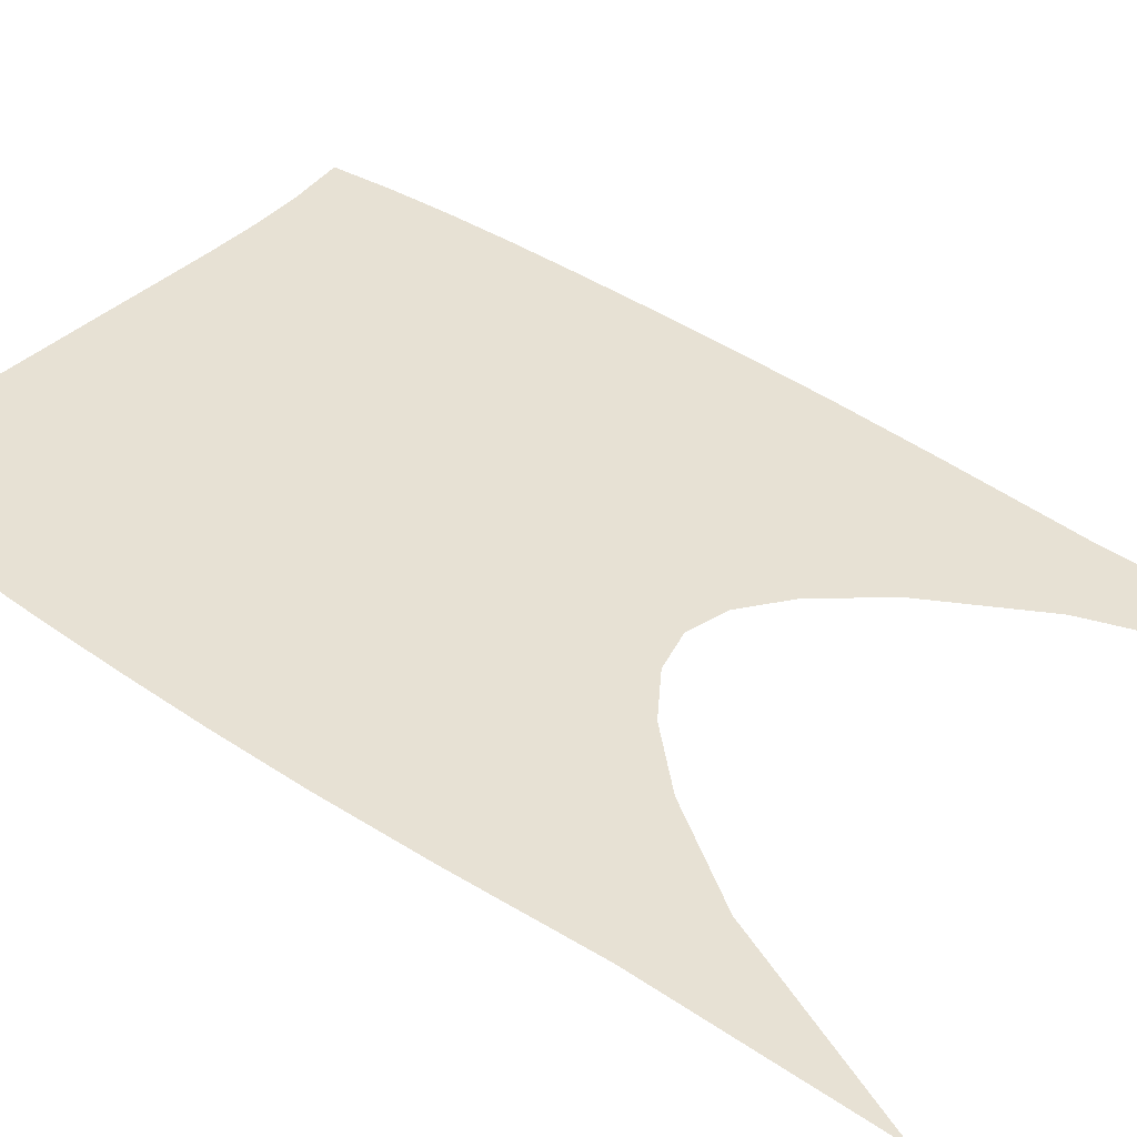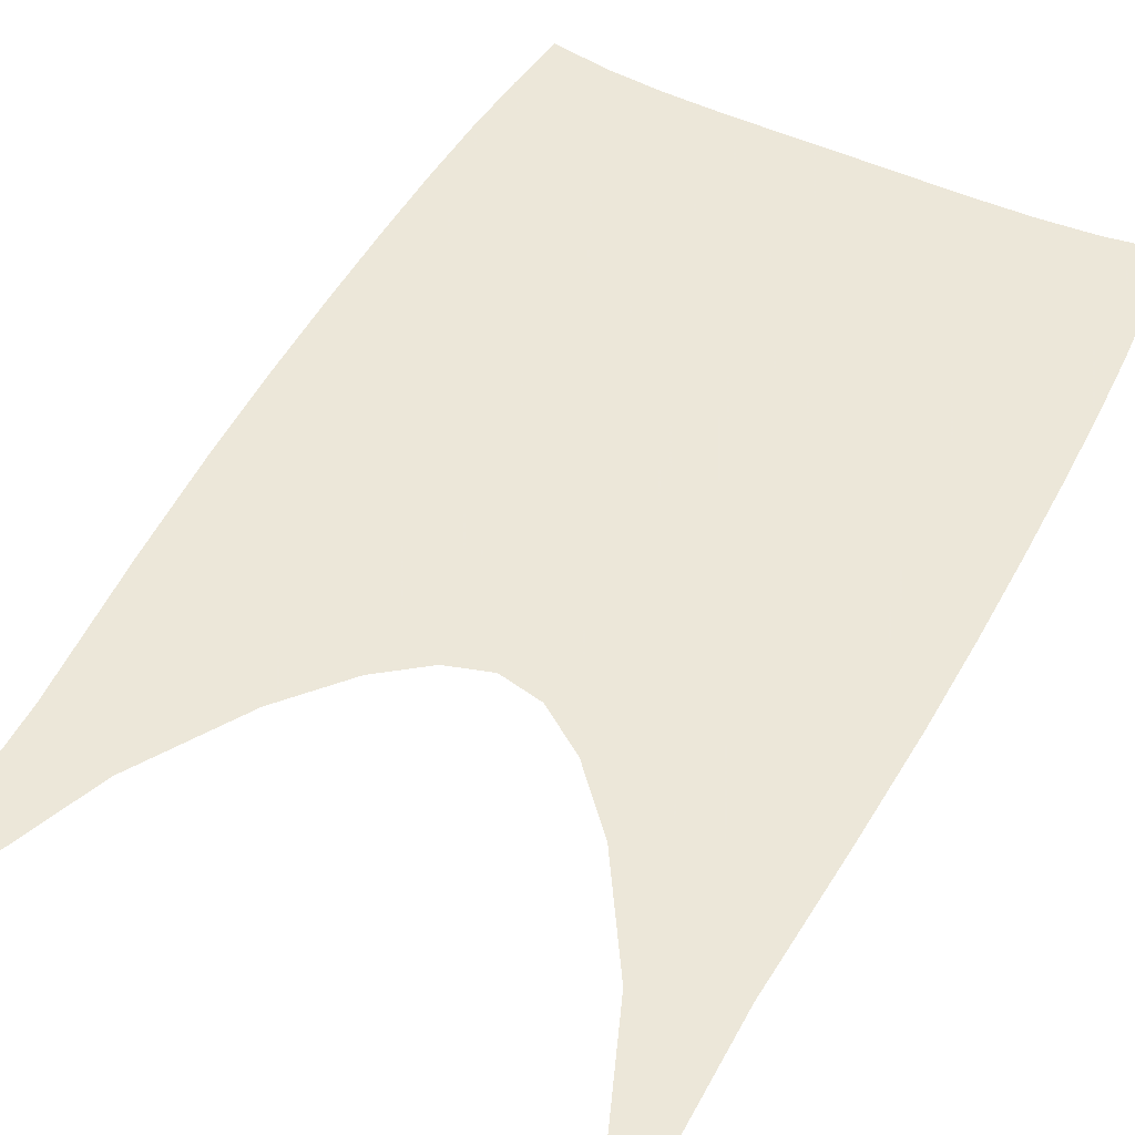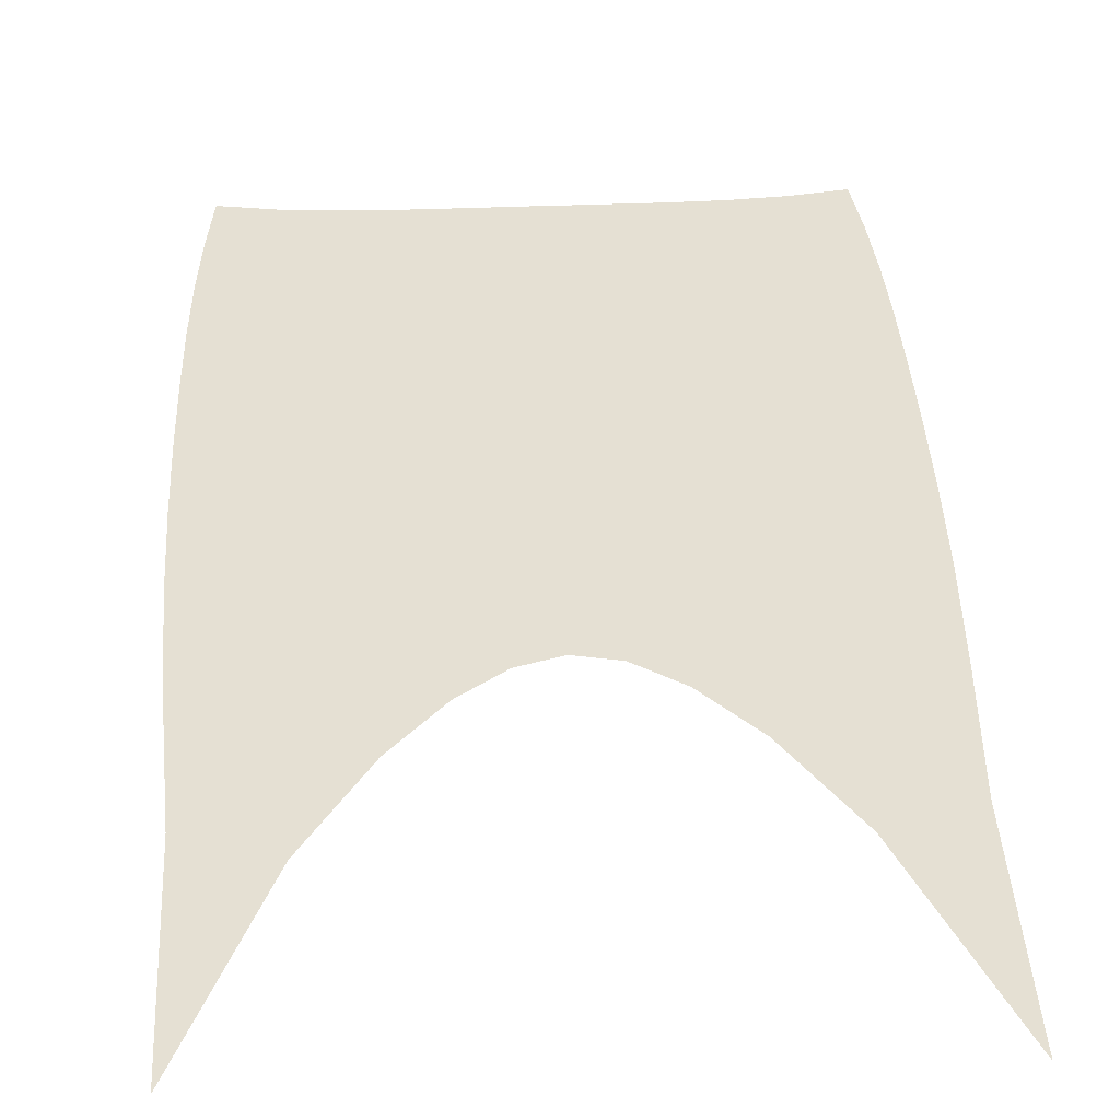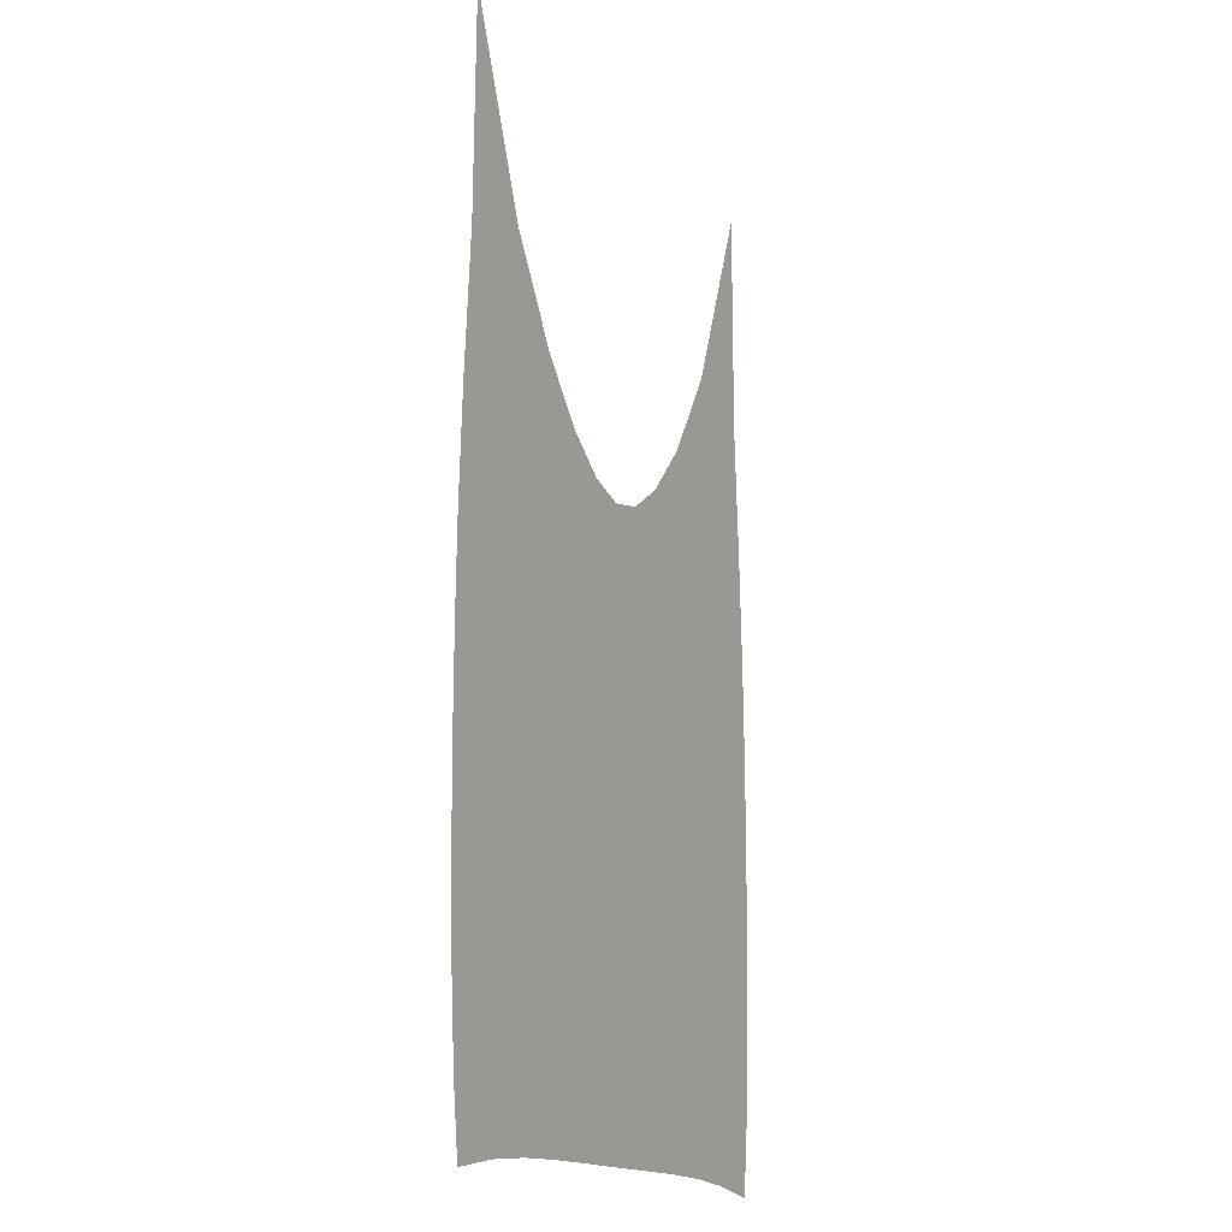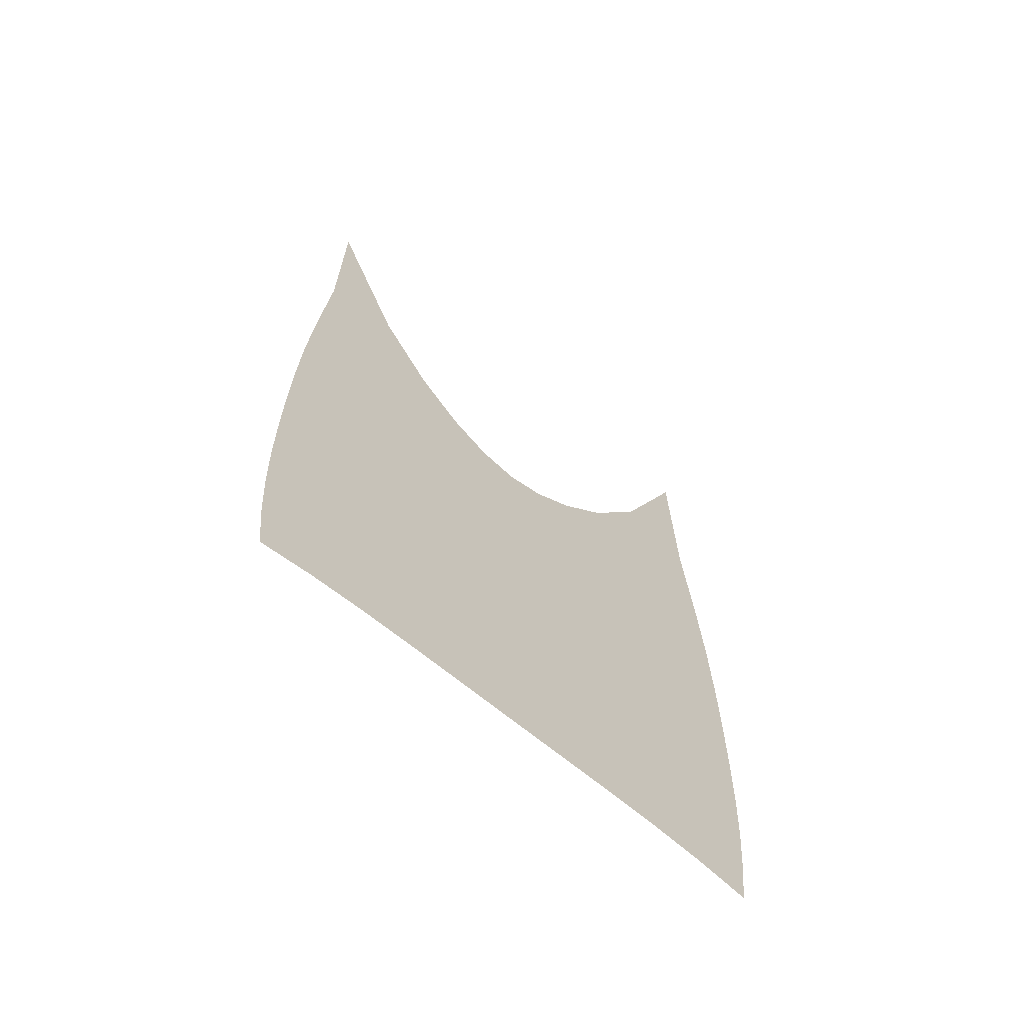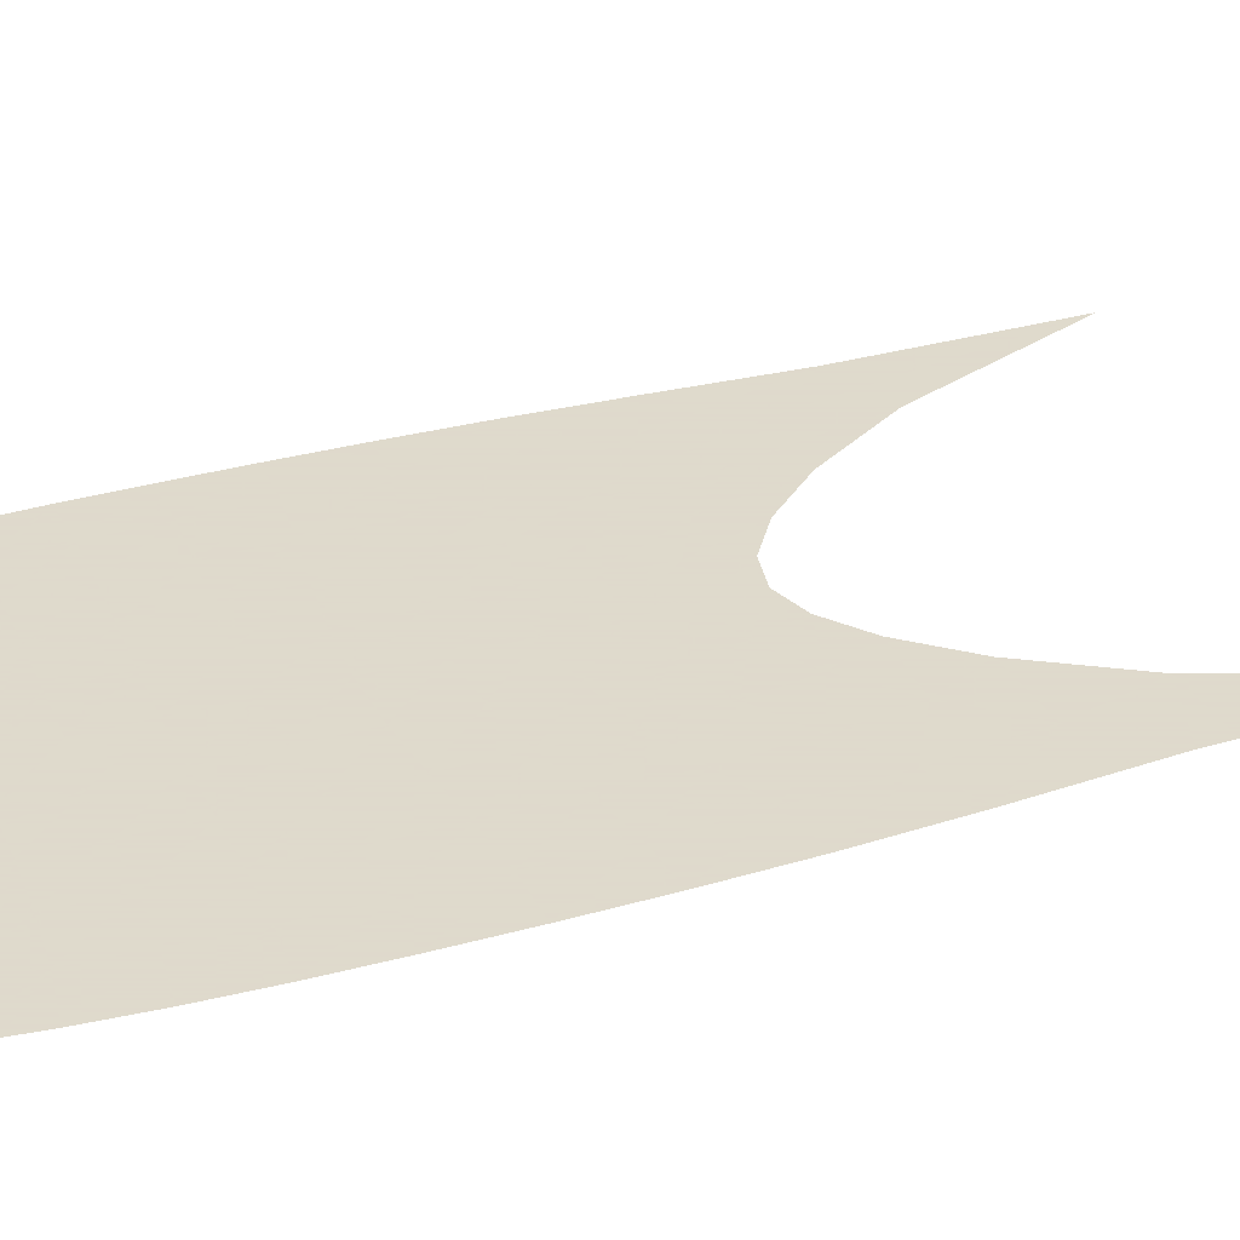
<metadata>
{"format":"obj","ext":"obj","renderer":"f3d","projection":"perspective","resolution":1024,"background":"white","views":[{"elev":39.5,"azim":131.2,"up":"+Z"},{"elev":50.2,"azim":-152.9,"up":"+Z"},{"elev":38.2,"azim":177.2,"up":"+Z"},{"elev":-15.9,"azim":116.5,"up":"+Y"},{"elev":-68.3,"azim":-39.6,"up":"+Y"},{"elev":32.4,"azim":68.2,"up":"+Z"}]}
</metadata>
<code>
v  0.001047  9.994  0
v  0.7404  8.104  0
v  1.292  7.211  0
v  1.746  6.706  0
v  2.146  6.428  0
v  2.519  6.35  0
v  2.884  6.463  0
v  3.276  6.757  0
v  3.728  7.276  0
v  4.283  8.172  0
v  4.999  9.994  0
v  0.002315  7.84  0
v  0.5225  7.288  0
v  1.039  6.698  0
v  1.53  6.252  0
v  2.018  5.972  0
v  2.519  5.879  0
v  3.017  5.989  0
v  3.501  6.278  0
v  3.987  6.722  0
v  4.496  7.307  0
v  5.025  7.905  0
v  -0.07073  6.535  0
v  0.4214  6.326  0
v  0.9245  5.989  0
v  1.437  5.673  0
v  1.968  5.455  0
v  2.515  5.379  0
v  3.062  5.462  0
v  3.59  5.684  0
v  4.1  6.001  0
v  4.603  6.349  0
v  5.111  6.585  0
v  -0.1154  5.526  0
v  0.3798  5.433  0
v  0.8837  5.241  0
v  1.406  5.038  0
v  1.951  4.888  0
v  2.513  4.833  0
v  3.074  4.891  0
v  3.62  5.044  0
v  4.144  5.253  0
v  4.653  5.455  0
v  5.158  5.559  0
v  -0.1345  4.66  0
v  0.3657  4.62  0
v  0.875  4.512  0
v  1.403  4.387  0
v  1.95  4.291  0
v  2.512  4.256  0
v  3.074  4.294  0
v  3.624  4.393  0
v  4.156  4.523  0
v  4.67  4.637  0
v  5.176  4.682  0
v  -0.1387  3.883  0
v  0.3653  3.87  0
v  0.8792  3.814  0
v  1.409  3.742  0
v  1.955  3.685  0
v  2.512  3.664  0
v  3.069  3.688  0
v  3.618  3.749  0
v  4.152  3.824  0
v  4.67  3.883  0
v  5.177  3.895  0
v  -0.1338  3.165  0
v  0.3727  3.173  0
v  0.8893  3.15  0
v  1.419  3.114  0
v  1.961  3.083  0
v  2.511  3.072  0
v  3.062  3.086  0
v  3.607  3.12  0
v  4.14  3.159  0
v  4.66  3.182  0
v  5.167  3.171  0
v  -0.121  2.494  0
v  0.3867  2.519  0
v  0.9039  2.521  0
v  1.431  2.508  0
v  1.968  2.494  0
v  2.51  2.489  0
v  3.053  2.498  0
v  3.591  2.515  0
v  4.122  2.528  0
v  4.641  2.525  0
v  5.149  2.495  0
v  -0.0955  1.862  0
v  0.4105  1.906  0
v  0.9246  1.926  0
v  1.447  1.928  0
v  1.975  1.925  0
v  2.508  1.923  0
v  3.041  1.928  0
v  3.571  1.935  0
v  4.094  1.933  0
v  4.61  1.91  0
v  5.116  1.86  0
v  -0.05347  1.27  0
v  0.4465  1.332  0
v  0.9522  1.365  0
v  1.465  1.376  0
v  1.983  1.376  0
v  2.506  1.377  0
v  3.029  1.38  0
v  3.547  1.382  0
v  4.06  1.372  0
v  4.566  1.337  0
v  5.065  1.269  0
v  0.008141  0.7206  0
v  0.4944  0.7985  0
v  0.982  0.8368  0
v  1.48  0.8501  0
v  1.989  0.8518  0
v  2.505  0.8519  0
v  3.022  0.8542  0
v  3.53  0.855  0
v  4.025  0.8436  0
v  4.511  0.8056  0
v  5  0.7247  0
f 1 2 13
f 1 13 12
f 2 3 14
f 2 14 13
f 3 4 15
f 3 15 14
f 4 5 16
f 4 16 15
f 5 6 17
f 5 17 16
f 6 7 18
f 6 18 17
f 7 8 19
f 7 19 18
f 8 9 20
f 8 20 19
f 9 10 21
f 9 21 20
f 10 11 22
f 10 22 21
f 12 13 24
f 12 24 23
f 13 14 25
f 13 25 24
f 14 15 26
f 14 26 25
f 15 16 27
f 15 27 26
f 16 17 28
f 16 28 27
f 17 18 29
f 17 29 28
f 18 19 30
f 18 30 29
f 19 20 31
f 19 31 30
f 20 21 32
f 20 32 31
f 21 22 33
f 21 33 32
f 23 24 35
f 23 35 34
f 24 25 36
f 24 36 35
f 25 26 37
f 25 37 36
f 26 27 38
f 26 38 37
f 27 28 39
f 27 39 38
f 28 29 40
f 28 40 39
f 29 30 41
f 29 41 40
f 30 31 42
f 30 42 41
f 31 32 43
f 31 43 42
f 32 33 44
f 32 44 43
f 34 35 46
f 34 46 45
f 35 36 47
f 35 47 46
f 36 37 48
f 36 48 47
f 37 38 49
f 37 49 48
f 38 39 50
f 38 50 49
f 39 40 51
f 39 51 50
f 40 41 52
f 40 52 51
f 41 42 53
f 41 53 52
f 42 43 54
f 42 54 53
f 43 44 55
f 43 55 54
f 45 46 57
f 45 57 56
f 46 47 58
f 46 58 57
f 47 48 59
f 47 59 58
f 48 49 60
f 48 60 59
f 49 50 61
f 49 61 60
f 50 51 62
f 50 62 61
f 51 52 63
f 51 63 62
f 52 53 64
f 52 64 63
f 53 54 65
f 53 65 64
f 54 55 66
f 54 66 65
f 56 57 68
f 56 68 67
f 57 58 69
f 57 69 68
f 58 59 70
f 58 70 69
f 59 60 71
f 59 71 70
f 60 61 72
f 60 72 71
f 61 62 73
f 61 73 72
f 62 63 74
f 62 74 73
f 63 64 75
f 63 75 74
f 64 65 76
f 64 76 75
f 65 66 77
f 65 77 76
f 67 68 79
f 67 79 78
f 68 69 80
f 68 80 79
f 69 70 81
f 69 81 80
f 70 71 82
f 70 82 81
f 71 72 83
f 71 83 82
f 72 73 84
f 72 84 83
f 73 74 85
f 73 85 84
f 74 75 86
f 74 86 85
f 75 76 87
f 75 87 86
f 76 77 88
f 76 88 87
f 78 79 90
f 78 90 89
f 79 80 91
f 79 91 90
f 80 81 92
f 80 92 91
f 81 82 93
f 81 93 92
f 82 83 94
f 82 94 93
f 83 84 95
f 83 95 94
f 84 85 96
f 84 96 95
f 85 86 97
f 85 97 96
f 86 87 98
f 86 98 97
f 87 88 99
f 87 99 98
f 89 90 101
f 89 101 100
f 90 91 102
f 90 102 101
f 91 92 103
f 91 103 102
f 92 93 104
f 92 104 103
f 93 94 105
f 93 105 104
f 94 95 106
f 94 106 105
f 95 96 107
f 95 107 106
f 96 97 108
f 96 108 107
f 97 98 109
f 97 109 108
f 98 99 110
f 98 110 109
f 100 101 112
f 100 112 111
f 101 102 113
f 101 113 112
f 102 103 114
f 102 114 113
f 103 104 115
f 103 115 114
f 104 105 116
f 104 116 115
f 105 106 117
f 105 117 116
f 106 107 118
f 106 118 117
f 107 108 119
f 107 119 118
f 108 109 120
f 108 120 119
f 109 110 121
f 109 121 120

</code>
